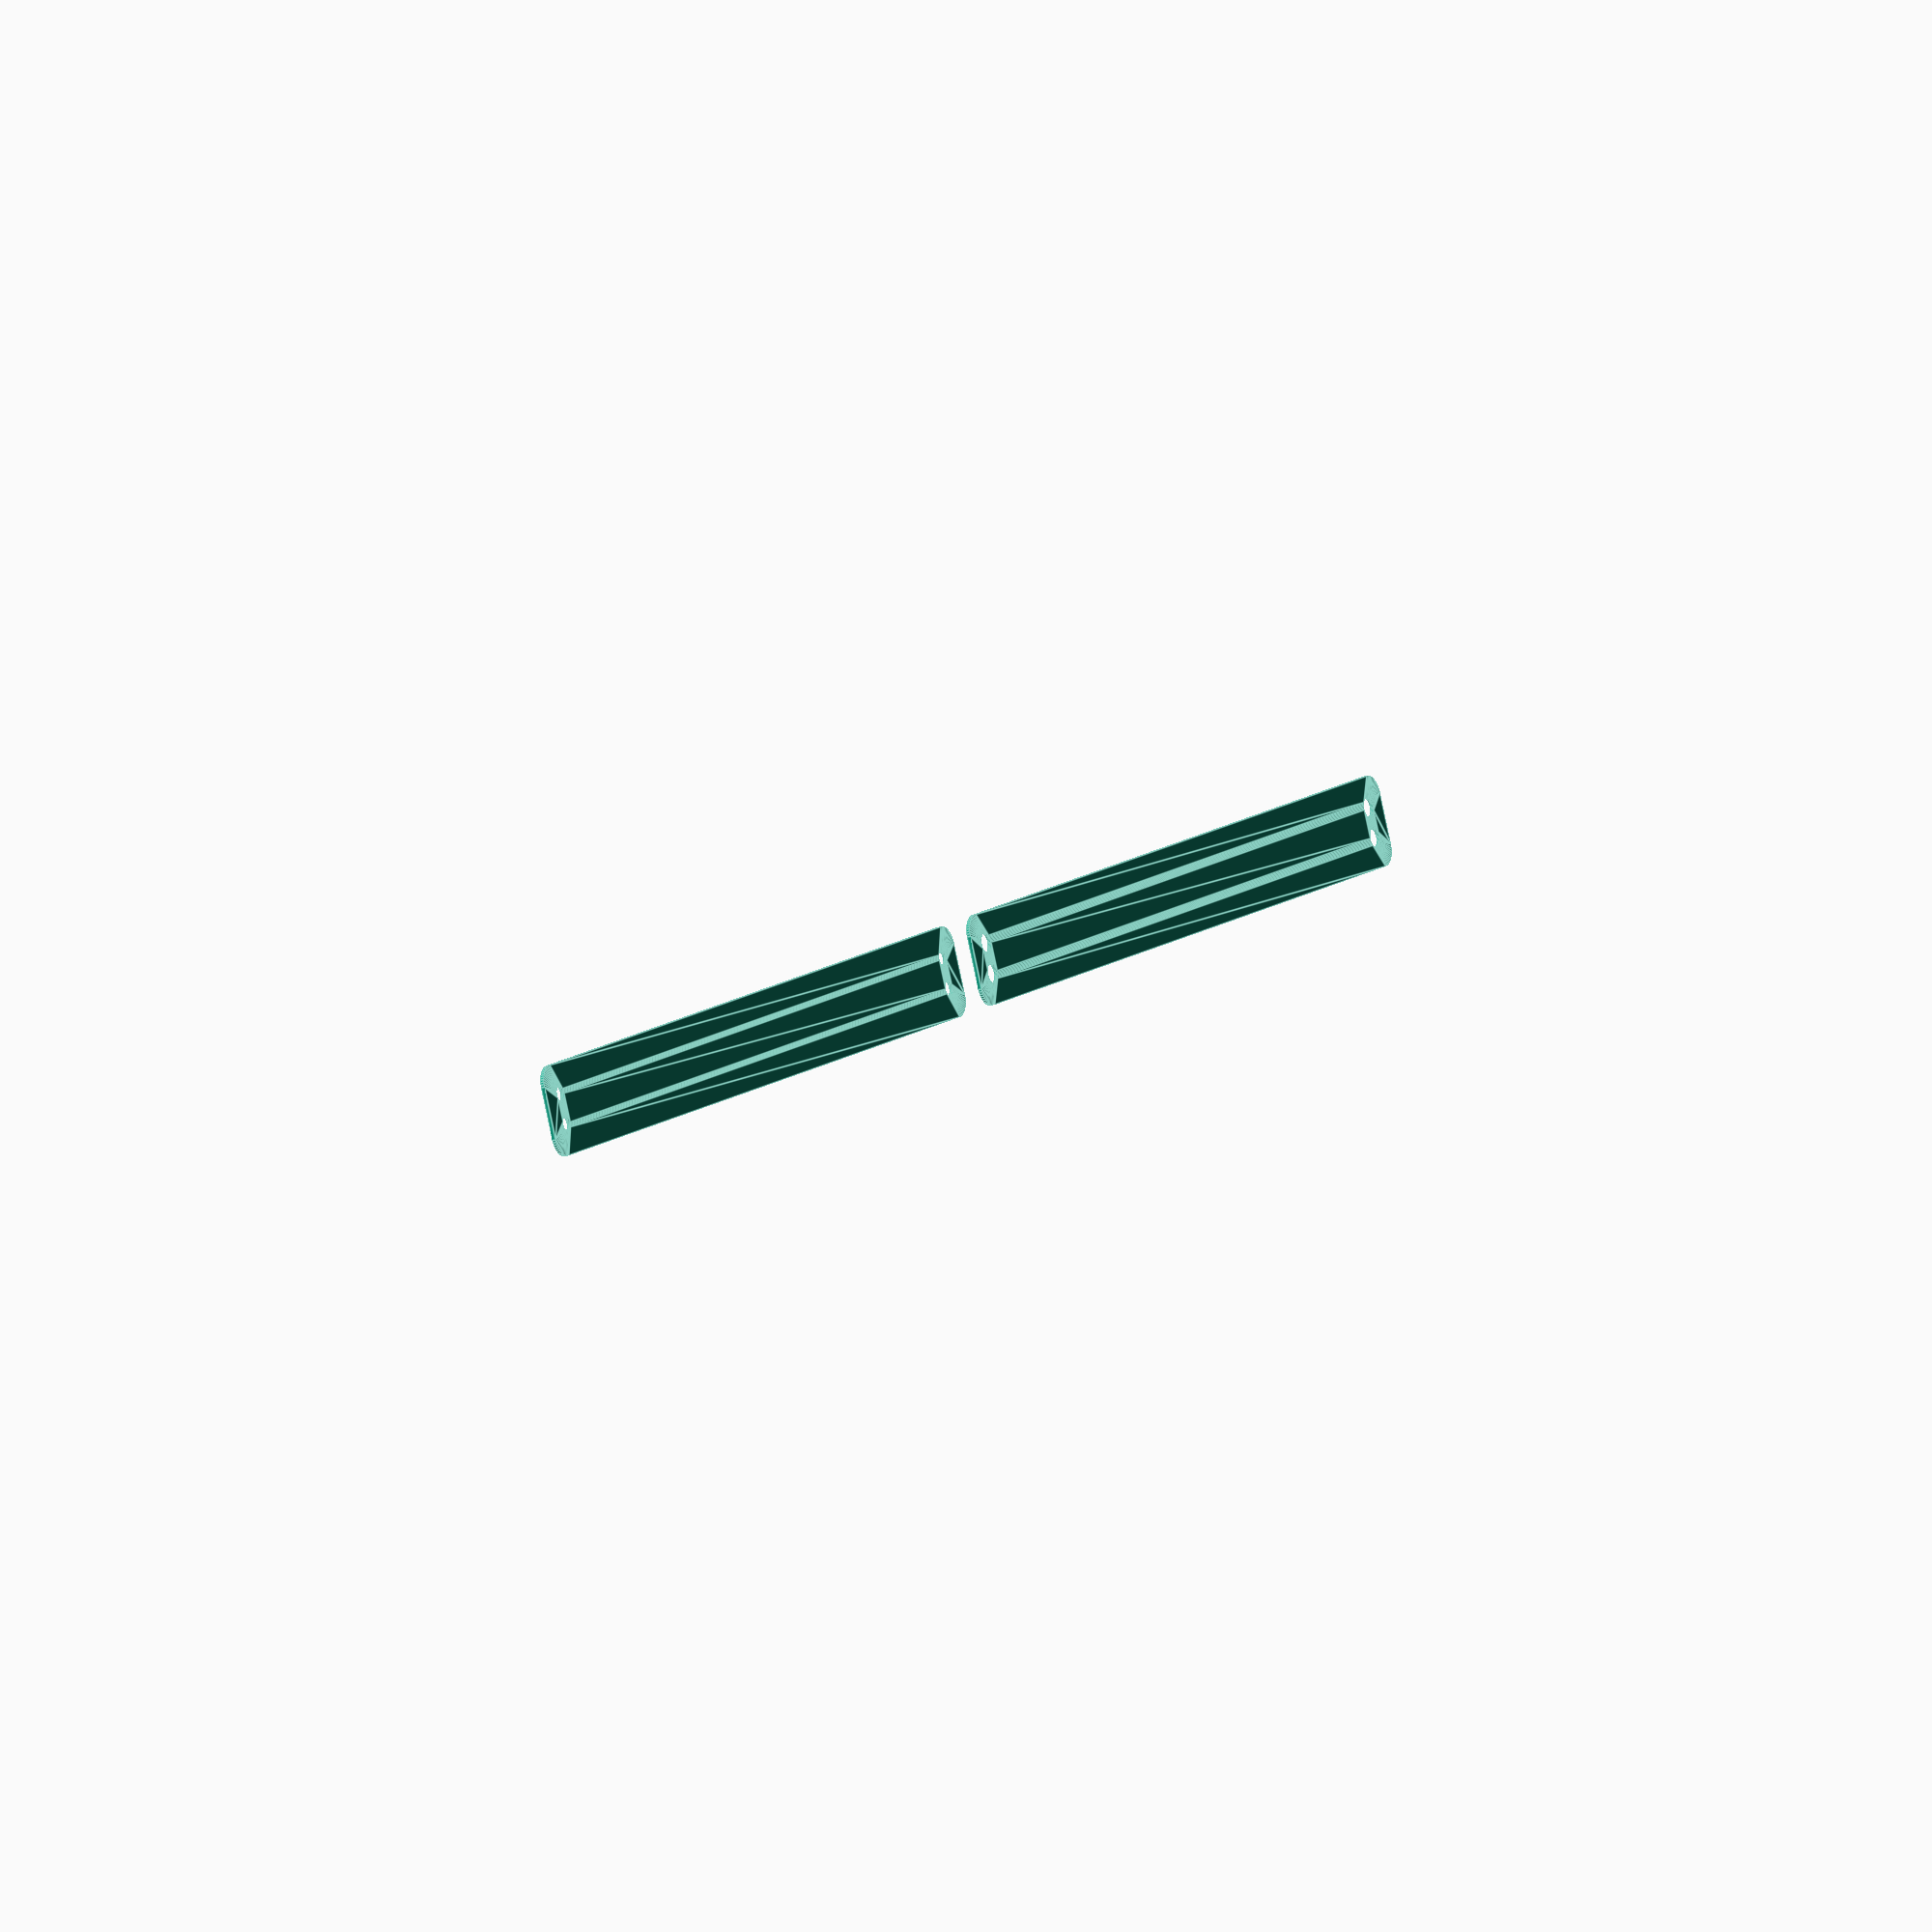
<openscad>
$fn = 50;


union() {
	translate(v = [0, 0, 0]) {
		projection() {
			intersection() {
				translate(v = [-500, -500, -3.0000000000]) {
					cube(size = [1000, 1000, 0.1000000000]);
				}
				difference() {
					union() {
						hull() {
							translate(v = [-6.2500000000, 107.5000000000, 0]) {
								cylinder(h = 9, r = 5);
							}
							translate(v = [6.2500000000, 107.5000000000, 0]) {
								cylinder(h = 9, r = 5);
							}
							translate(v = [-6.2500000000, -107.5000000000, 0]) {
								cylinder(h = 9, r = 5);
							}
							translate(v = [6.2500000000, -107.5000000000, 0]) {
								cylinder(h = 9, r = 5);
							}
						}
					}
					union() {
						translate(v = [-3.7500000000, -105.0000000000, 2]) {
							rotate(a = [0, 0, 0]) {
								difference() {
									union() {
										translate(v = [0, 0, -1.7000000000]) {
											cylinder(h = 1.7000000000, r1 = 1.5000000000, r2 = 2.4000000000);
										}
										cylinder(h = 50, r = 2.4000000000);
										translate(v = [0, 0, -6.0000000000]) {
											cylinder(h = 6, r = 1.5000000000);
										}
										translate(v = [0, 0, -6.0000000000]) {
											cylinder(h = 6, r = 1.8000000000);
										}
										translate(v = [0, 0, -6.0000000000]) {
											cylinder(h = 6, r = 1.5000000000);
										}
									}
									union();
								}
							}
						}
						translate(v = [3.7500000000, -105.0000000000, 2]) {
							rotate(a = [0, 0, 0]) {
								difference() {
									union() {
										translate(v = [0, 0, -1.7000000000]) {
											cylinder(h = 1.7000000000, r1 = 1.5000000000, r2 = 2.4000000000);
										}
										cylinder(h = 50, r = 2.4000000000);
										translate(v = [0, 0, -6.0000000000]) {
											cylinder(h = 6, r = 1.5000000000);
										}
										translate(v = [0, 0, -6.0000000000]) {
											cylinder(h = 6, r = 1.8000000000);
										}
										translate(v = [0, 0, -6.0000000000]) {
											cylinder(h = 6, r = 1.5000000000);
										}
									}
									union();
								}
							}
						}
						translate(v = [-3.7500000000, 105.0000000000, 2]) {
							rotate(a = [0, 0, 0]) {
								difference() {
									union() {
										translate(v = [0, 0, -1.7000000000]) {
											cylinder(h = 1.7000000000, r1 = 1.5000000000, r2 = 2.4000000000);
										}
										cylinder(h = 50, r = 2.4000000000);
										translate(v = [0, 0, -6.0000000000]) {
											cylinder(h = 6, r = 1.5000000000);
										}
										translate(v = [0, 0, -6.0000000000]) {
											cylinder(h = 6, r = 1.8000000000);
										}
										translate(v = [0, 0, -6.0000000000]) {
											cylinder(h = 6, r = 1.5000000000);
										}
									}
									union();
								}
							}
						}
						translate(v = [3.7500000000, 105.0000000000, 2]) {
							rotate(a = [0, 0, 0]) {
								difference() {
									union() {
										translate(v = [0, 0, -1.7000000000]) {
											cylinder(h = 1.7000000000, r1 = 1.5000000000, r2 = 2.4000000000);
										}
										cylinder(h = 50, r = 2.4000000000);
										translate(v = [0, 0, -6.0000000000]) {
											cylinder(h = 6, r = 1.5000000000);
										}
										translate(v = [0, 0, -6.0000000000]) {
											cylinder(h = 6, r = 1.8000000000);
										}
										translate(v = [0, 0, -6.0000000000]) {
											cylinder(h = 6, r = 1.5000000000);
										}
									}
									union();
								}
							}
						}
						translate(v = [0, 0, 3]) {
							hull() {
								union() {
									translate(v = [-5.7500000000, 107.0000000000, 4]) {
										cylinder(h = 21, r = 4);
									}
									translate(v = [-5.7500000000, 107.0000000000, 4]) {
										sphere(r = 4);
									}
									translate(v = [-5.7500000000, 107.0000000000, 25]) {
										sphere(r = 4);
									}
								}
								union() {
									translate(v = [5.7500000000, 107.0000000000, 4]) {
										cylinder(h = 21, r = 4);
									}
									translate(v = [5.7500000000, 107.0000000000, 4]) {
										sphere(r = 4);
									}
									translate(v = [5.7500000000, 107.0000000000, 25]) {
										sphere(r = 4);
									}
								}
								union() {
									translate(v = [-5.7500000000, -107.0000000000, 4]) {
										cylinder(h = 21, r = 4);
									}
									translate(v = [-5.7500000000, -107.0000000000, 4]) {
										sphere(r = 4);
									}
									translate(v = [-5.7500000000, -107.0000000000, 25]) {
										sphere(r = 4);
									}
								}
								union() {
									translate(v = [5.7500000000, -107.0000000000, 4]) {
										cylinder(h = 21, r = 4);
									}
									translate(v = [5.7500000000, -107.0000000000, 4]) {
										sphere(r = 4);
									}
									translate(v = [5.7500000000, -107.0000000000, 25]) {
										sphere(r = 4);
									}
								}
							}
						}
					}
				}
			}
		}
	}
	translate(v = [0, 234, 0]) {
		projection() {
			intersection() {
				translate(v = [-500, -500, 0.0000000000]) {
					cube(size = [1000, 1000, 0.1000000000]);
				}
				difference() {
					union() {
						hull() {
							translate(v = [-6.2500000000, 107.5000000000, 0]) {
								cylinder(h = 9, r = 5);
							}
							translate(v = [6.2500000000, 107.5000000000, 0]) {
								cylinder(h = 9, r = 5);
							}
							translate(v = [-6.2500000000, -107.5000000000, 0]) {
								cylinder(h = 9, r = 5);
							}
							translate(v = [6.2500000000, -107.5000000000, 0]) {
								cylinder(h = 9, r = 5);
							}
						}
					}
					union() {
						translate(v = [-3.7500000000, -105.0000000000, 2]) {
							rotate(a = [0, 0, 0]) {
								difference() {
									union() {
										translate(v = [0, 0, -1.7000000000]) {
											cylinder(h = 1.7000000000, r1 = 1.5000000000, r2 = 2.4000000000);
										}
										cylinder(h = 50, r = 2.4000000000);
										translate(v = [0, 0, -6.0000000000]) {
											cylinder(h = 6, r = 1.5000000000);
										}
										translate(v = [0, 0, -6.0000000000]) {
											cylinder(h = 6, r = 1.8000000000);
										}
										translate(v = [0, 0, -6.0000000000]) {
											cylinder(h = 6, r = 1.5000000000);
										}
									}
									union();
								}
							}
						}
						translate(v = [3.7500000000, -105.0000000000, 2]) {
							rotate(a = [0, 0, 0]) {
								difference() {
									union() {
										translate(v = [0, 0, -1.7000000000]) {
											cylinder(h = 1.7000000000, r1 = 1.5000000000, r2 = 2.4000000000);
										}
										cylinder(h = 50, r = 2.4000000000);
										translate(v = [0, 0, -6.0000000000]) {
											cylinder(h = 6, r = 1.5000000000);
										}
										translate(v = [0, 0, -6.0000000000]) {
											cylinder(h = 6, r = 1.8000000000);
										}
										translate(v = [0, 0, -6.0000000000]) {
											cylinder(h = 6, r = 1.5000000000);
										}
									}
									union();
								}
							}
						}
						translate(v = [-3.7500000000, 105.0000000000, 2]) {
							rotate(a = [0, 0, 0]) {
								difference() {
									union() {
										translate(v = [0, 0, -1.7000000000]) {
											cylinder(h = 1.7000000000, r1 = 1.5000000000, r2 = 2.4000000000);
										}
										cylinder(h = 50, r = 2.4000000000);
										translate(v = [0, 0, -6.0000000000]) {
											cylinder(h = 6, r = 1.5000000000);
										}
										translate(v = [0, 0, -6.0000000000]) {
											cylinder(h = 6, r = 1.8000000000);
										}
										translate(v = [0, 0, -6.0000000000]) {
											cylinder(h = 6, r = 1.5000000000);
										}
									}
									union();
								}
							}
						}
						translate(v = [3.7500000000, 105.0000000000, 2]) {
							rotate(a = [0, 0, 0]) {
								difference() {
									union() {
										translate(v = [0, 0, -1.7000000000]) {
											cylinder(h = 1.7000000000, r1 = 1.5000000000, r2 = 2.4000000000);
										}
										cylinder(h = 50, r = 2.4000000000);
										translate(v = [0, 0, -6.0000000000]) {
											cylinder(h = 6, r = 1.5000000000);
										}
										translate(v = [0, 0, -6.0000000000]) {
											cylinder(h = 6, r = 1.8000000000);
										}
										translate(v = [0, 0, -6.0000000000]) {
											cylinder(h = 6, r = 1.5000000000);
										}
									}
									union();
								}
							}
						}
						translate(v = [0, 0, 3]) {
							hull() {
								union() {
									translate(v = [-5.7500000000, 107.0000000000, 4]) {
										cylinder(h = 21, r = 4);
									}
									translate(v = [-5.7500000000, 107.0000000000, 4]) {
										sphere(r = 4);
									}
									translate(v = [-5.7500000000, 107.0000000000, 25]) {
										sphere(r = 4);
									}
								}
								union() {
									translate(v = [5.7500000000, 107.0000000000, 4]) {
										cylinder(h = 21, r = 4);
									}
									translate(v = [5.7500000000, 107.0000000000, 4]) {
										sphere(r = 4);
									}
									translate(v = [5.7500000000, 107.0000000000, 25]) {
										sphere(r = 4);
									}
								}
								union() {
									translate(v = [-5.7500000000, -107.0000000000, 4]) {
										cylinder(h = 21, r = 4);
									}
									translate(v = [-5.7500000000, -107.0000000000, 4]) {
										sphere(r = 4);
									}
									translate(v = [-5.7500000000, -107.0000000000, 25]) {
										sphere(r = 4);
									}
								}
								union() {
									translate(v = [5.7500000000, -107.0000000000, 4]) {
										cylinder(h = 21, r = 4);
									}
									translate(v = [5.7500000000, -107.0000000000, 4]) {
										sphere(r = 4);
									}
									translate(v = [5.7500000000, -107.0000000000, 25]) {
										sphere(r = 4);
									}
								}
							}
						}
					}
				}
			}
		}
	}
	translate(v = [0, 468, 0]) {
		projection() {
			intersection() {
				translate(v = [-500, -500, 3.0000000000]) {
					cube(size = [1000, 1000, 0.1000000000]);
				}
				difference() {
					union() {
						hull() {
							translate(v = [-6.2500000000, 107.5000000000, 0]) {
								cylinder(h = 9, r = 5);
							}
							translate(v = [6.2500000000, 107.5000000000, 0]) {
								cylinder(h = 9, r = 5);
							}
							translate(v = [-6.2500000000, -107.5000000000, 0]) {
								cylinder(h = 9, r = 5);
							}
							translate(v = [6.2500000000, -107.5000000000, 0]) {
								cylinder(h = 9, r = 5);
							}
						}
					}
					union() {
						translate(v = [-3.7500000000, -105.0000000000, 2]) {
							rotate(a = [0, 0, 0]) {
								difference() {
									union() {
										translate(v = [0, 0, -1.7000000000]) {
											cylinder(h = 1.7000000000, r1 = 1.5000000000, r2 = 2.4000000000);
										}
										cylinder(h = 50, r = 2.4000000000);
										translate(v = [0, 0, -6.0000000000]) {
											cylinder(h = 6, r = 1.5000000000);
										}
										translate(v = [0, 0, -6.0000000000]) {
											cylinder(h = 6, r = 1.8000000000);
										}
										translate(v = [0, 0, -6.0000000000]) {
											cylinder(h = 6, r = 1.5000000000);
										}
									}
									union();
								}
							}
						}
						translate(v = [3.7500000000, -105.0000000000, 2]) {
							rotate(a = [0, 0, 0]) {
								difference() {
									union() {
										translate(v = [0, 0, -1.7000000000]) {
											cylinder(h = 1.7000000000, r1 = 1.5000000000, r2 = 2.4000000000);
										}
										cylinder(h = 50, r = 2.4000000000);
										translate(v = [0, 0, -6.0000000000]) {
											cylinder(h = 6, r = 1.5000000000);
										}
										translate(v = [0, 0, -6.0000000000]) {
											cylinder(h = 6, r = 1.8000000000);
										}
										translate(v = [0, 0, -6.0000000000]) {
											cylinder(h = 6, r = 1.5000000000);
										}
									}
									union();
								}
							}
						}
						translate(v = [-3.7500000000, 105.0000000000, 2]) {
							rotate(a = [0, 0, 0]) {
								difference() {
									union() {
										translate(v = [0, 0, -1.7000000000]) {
											cylinder(h = 1.7000000000, r1 = 1.5000000000, r2 = 2.4000000000);
										}
										cylinder(h = 50, r = 2.4000000000);
										translate(v = [0, 0, -6.0000000000]) {
											cylinder(h = 6, r = 1.5000000000);
										}
										translate(v = [0, 0, -6.0000000000]) {
											cylinder(h = 6, r = 1.8000000000);
										}
										translate(v = [0, 0, -6.0000000000]) {
											cylinder(h = 6, r = 1.5000000000);
										}
									}
									union();
								}
							}
						}
						translate(v = [3.7500000000, 105.0000000000, 2]) {
							rotate(a = [0, 0, 0]) {
								difference() {
									union() {
										translate(v = [0, 0, -1.7000000000]) {
											cylinder(h = 1.7000000000, r1 = 1.5000000000, r2 = 2.4000000000);
										}
										cylinder(h = 50, r = 2.4000000000);
										translate(v = [0, 0, -6.0000000000]) {
											cylinder(h = 6, r = 1.5000000000);
										}
										translate(v = [0, 0, -6.0000000000]) {
											cylinder(h = 6, r = 1.8000000000);
										}
										translate(v = [0, 0, -6.0000000000]) {
											cylinder(h = 6, r = 1.5000000000);
										}
									}
									union();
								}
							}
						}
						translate(v = [0, 0, 3]) {
							hull() {
								union() {
									translate(v = [-5.7500000000, 107.0000000000, 4]) {
										cylinder(h = 21, r = 4);
									}
									translate(v = [-5.7500000000, 107.0000000000, 4]) {
										sphere(r = 4);
									}
									translate(v = [-5.7500000000, 107.0000000000, 25]) {
										sphere(r = 4);
									}
								}
								union() {
									translate(v = [5.7500000000, 107.0000000000, 4]) {
										cylinder(h = 21, r = 4);
									}
									translate(v = [5.7500000000, 107.0000000000, 4]) {
										sphere(r = 4);
									}
									translate(v = [5.7500000000, 107.0000000000, 25]) {
										sphere(r = 4);
									}
								}
								union() {
									translate(v = [-5.7500000000, -107.0000000000, 4]) {
										cylinder(h = 21, r = 4);
									}
									translate(v = [-5.7500000000, -107.0000000000, 4]) {
										sphere(r = 4);
									}
									translate(v = [-5.7500000000, -107.0000000000, 25]) {
										sphere(r = 4);
									}
								}
								union() {
									translate(v = [5.7500000000, -107.0000000000, 4]) {
										cylinder(h = 21, r = 4);
									}
									translate(v = [5.7500000000, -107.0000000000, 4]) {
										sphere(r = 4);
									}
									translate(v = [5.7500000000, -107.0000000000, 25]) {
										sphere(r = 4);
									}
								}
							}
						}
					}
				}
			}
		}
	}
}
</openscad>
<views>
elev=18.3 azim=295.2 roll=119.2 proj=o view=edges
</views>
